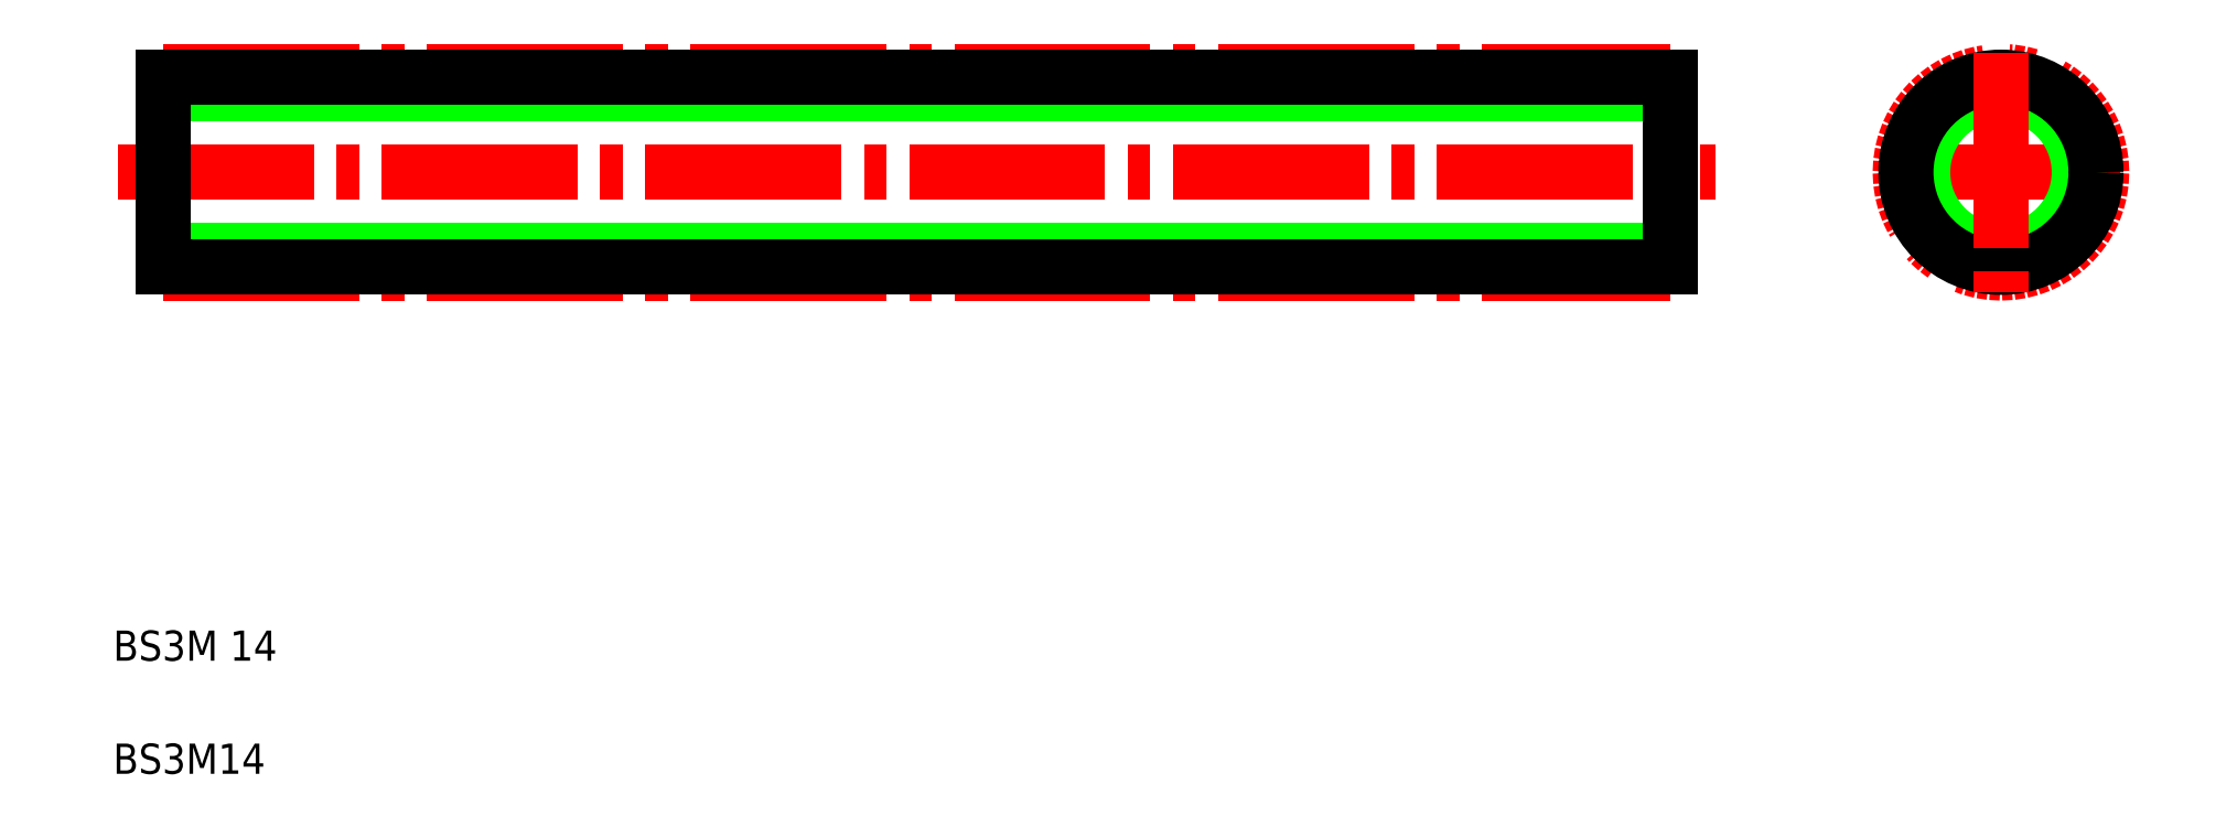
<metadata>
{"format":"dxf","ext":"dxf","renderer":"ezdxf+matplotlib","layout":"modelspace","background":"white","min_lineweight":24,"dpi":150}
</metadata>
<code>
0
SECTION
2
ENTITIES
0
LINE
8
CENTER
10
5.317
20
44.9
30
0
11
111.3
21
44.9
31
0
0
LINE
8
CENTER
10
8.317
20
51.59
30
0
11
108.3
21
51.59
31
0
0
LINE
8
CENTER
10
8.317
20
38.22
30
0
11
108.3
21
38.22
31
0
0
LINE
8
0
10
8.317
20
39.71
30
0
11
108.3
21
39.71
31
0
0
LINE
8
0
10
8.317
20
50.1
30
0
11
108.3
21
50.1
31
0
0
LINE
8
0
10
8.317
20
38.6
30
0
11
108.3
21
38.6
31
0
0
LINE
8
0
10
8.317
20
51.21
30
0
11
108.3
21
51.21
31
0
0
TEXT
8
0
10
5
20
12.5
30
0
40
2
1
BS3M 14
0
TEXT
8
0
10
5
20
5
30
0
40
2
1
BS3M14
0
LINE
8
0
10
8.317
20
51.21
30
0
11
8.317
21
38.6
31
0
0
LINE
8
0
10
8.317
20
48.05
30
0
11
8.317
21
48.05
31
0
0
LINE
8
0
10
8.317
20
44.9
30
0
11
8.317
21
44.9
31
0
0
LINE
8
0
10
108.3
20
51.21
30
0
11
108.3
21
38.6
31
0
0
LINE
8
CENTER
10
122.3
20
44.9
30
0
11
138.2
21
44.9
31
0
0
CIRCLE
8
CENTER
10
130.2
20
44.9
30
0
40
6.685
0
CIRCLE
8
0
10
130.2
20
44.9
30
0
40
5.195
0
CIRCLE
8
0
10
130.2
20
44.9
30
0
40
6.305
0
LINE
8
CENTER
10
130.2
20
52.84
30
0
11
130.2
21
36.97
31
0
0
ENDSEC
0
EOF

</code>
